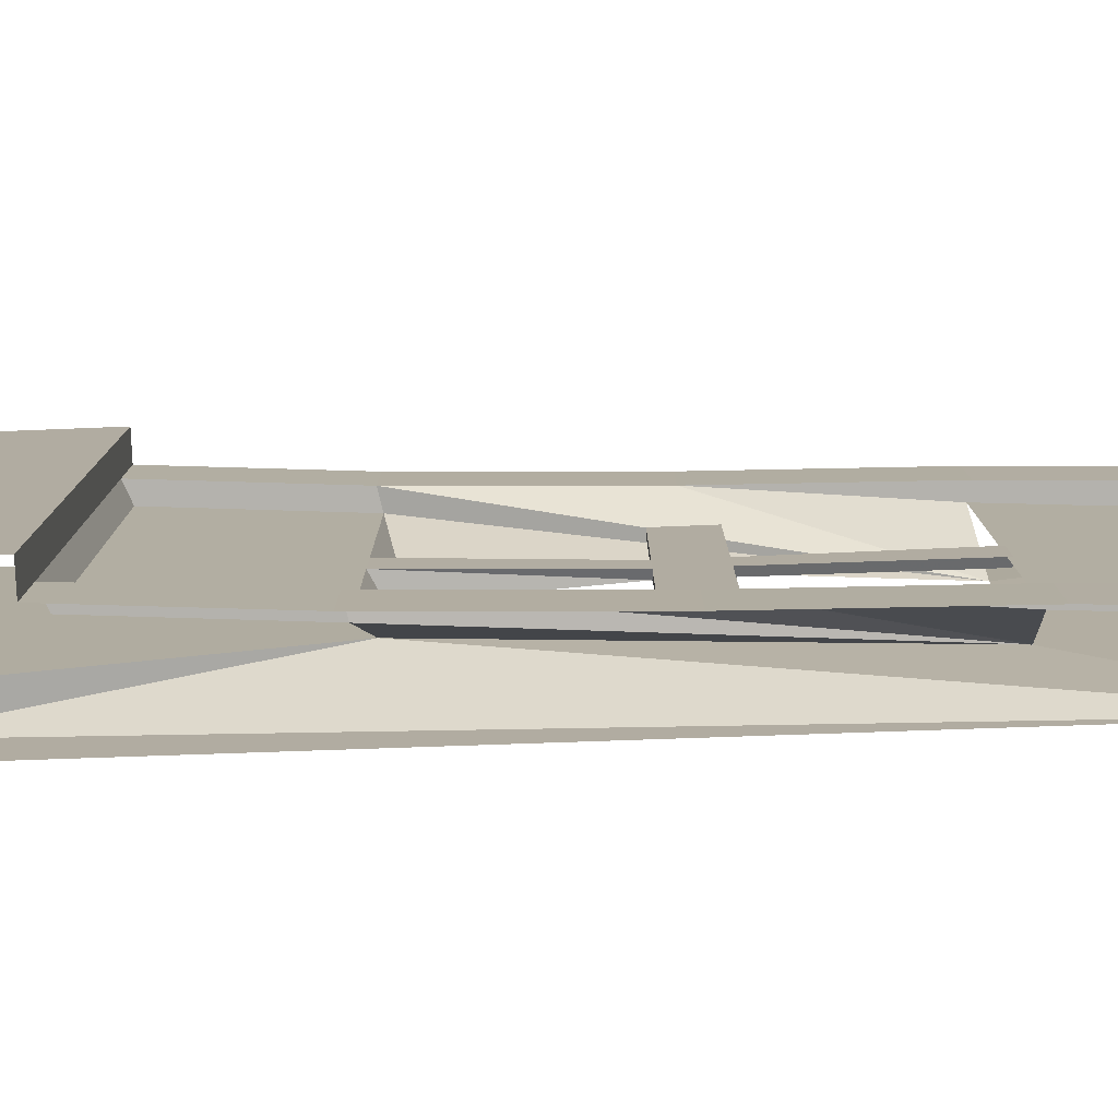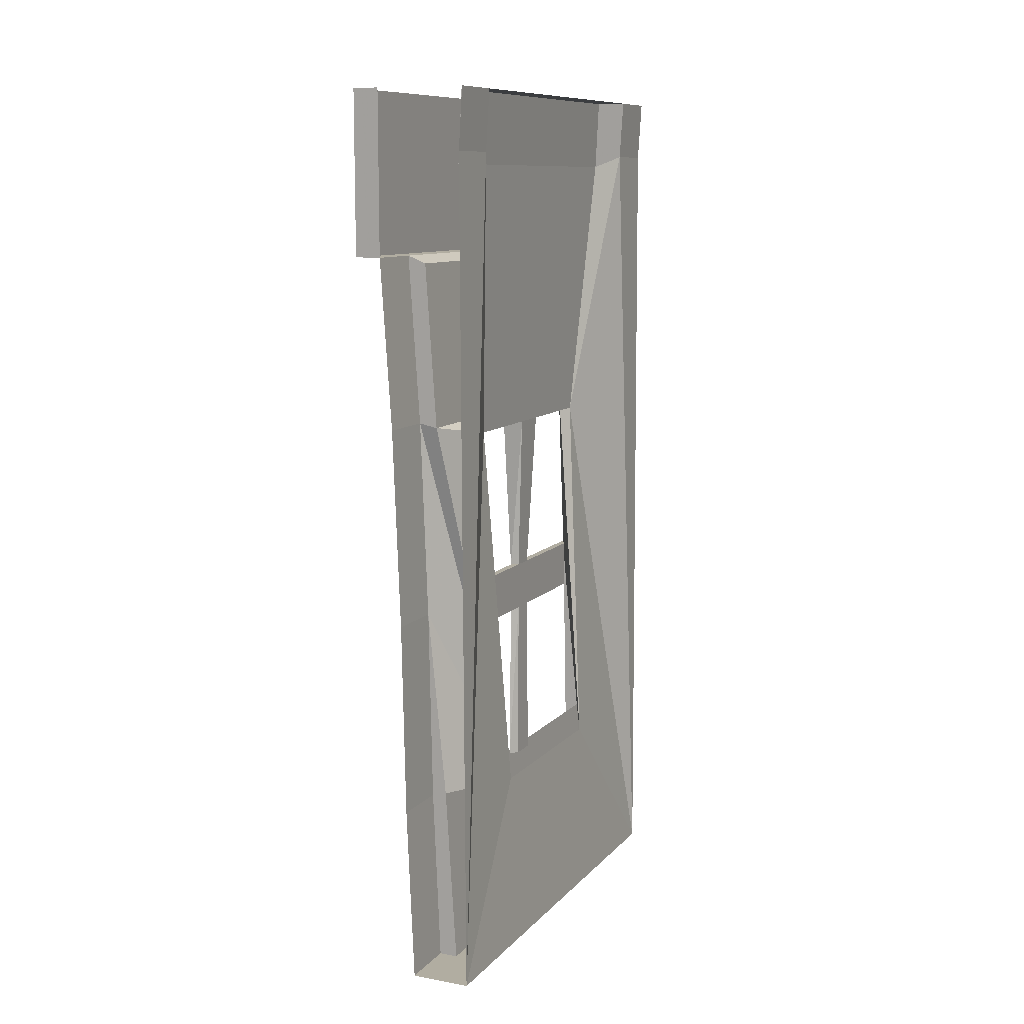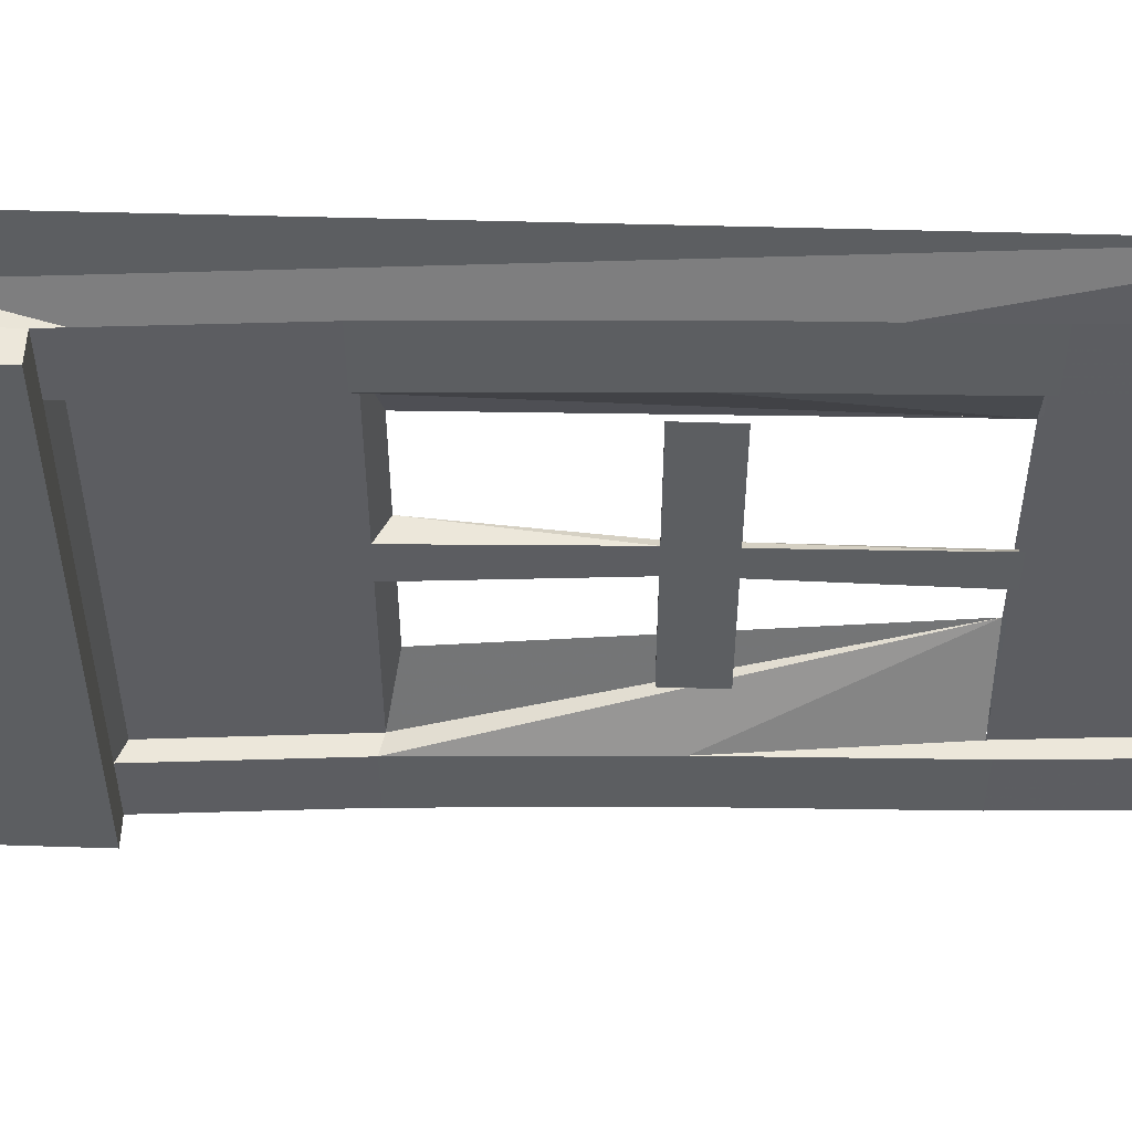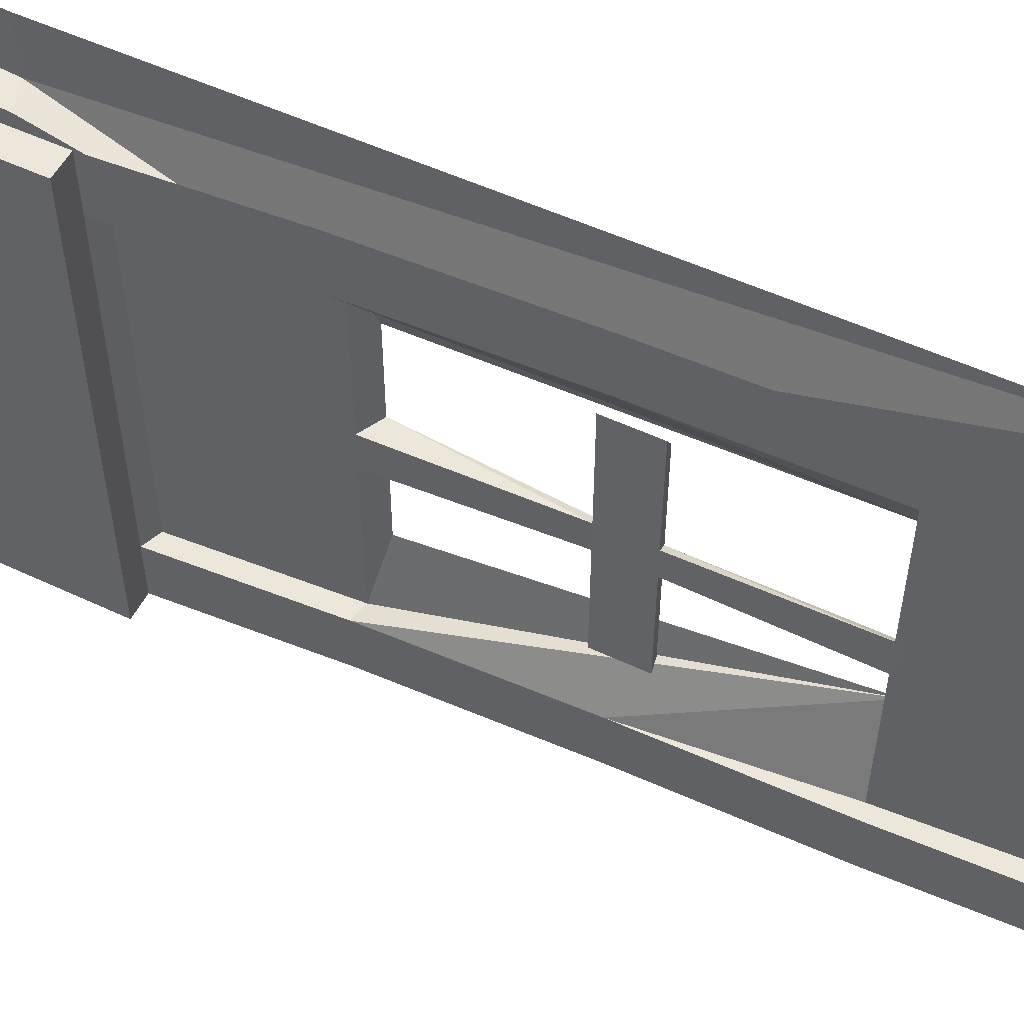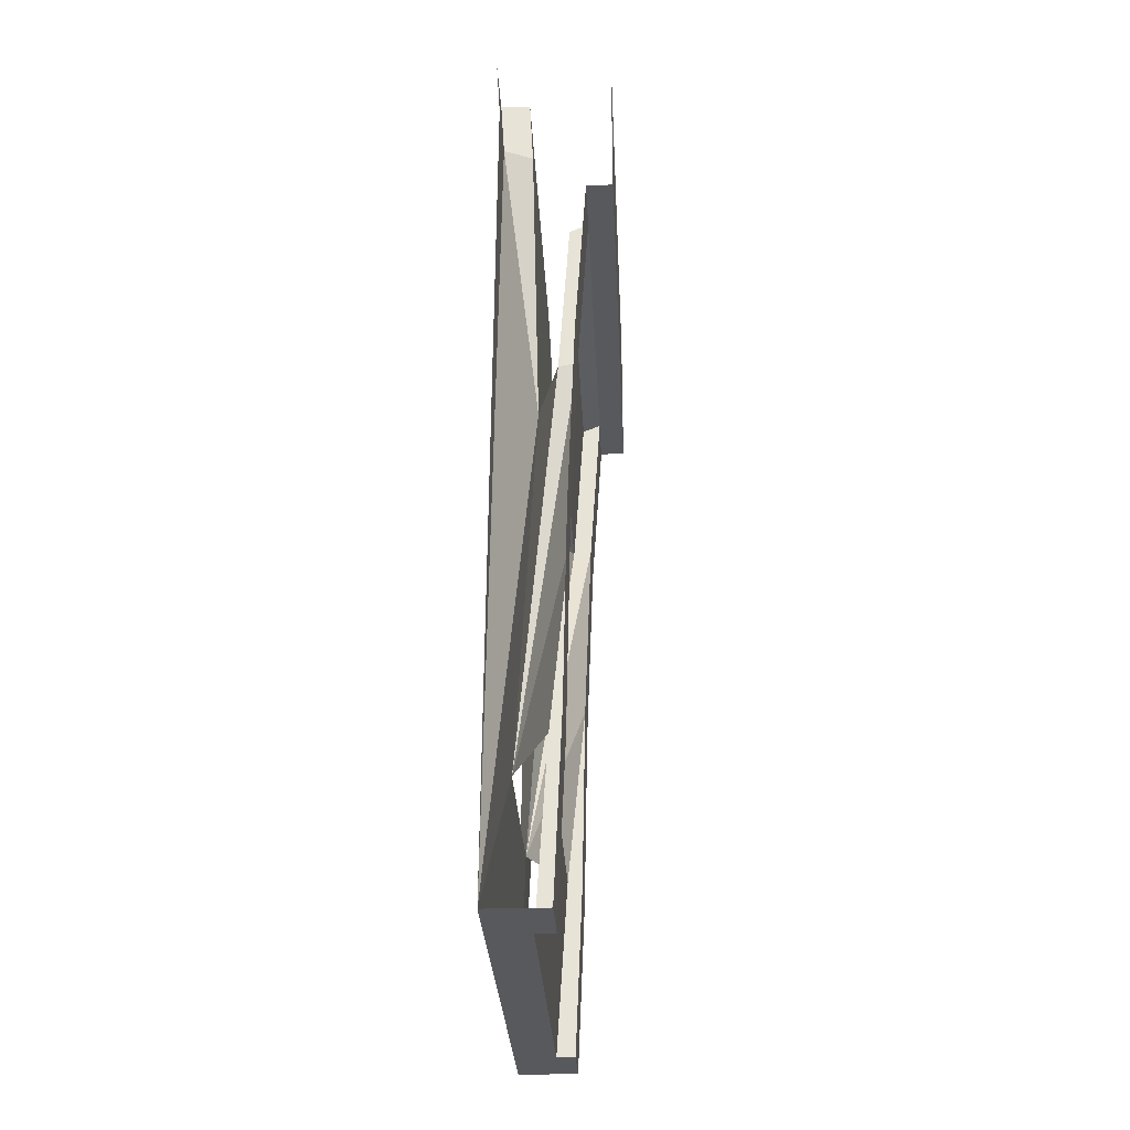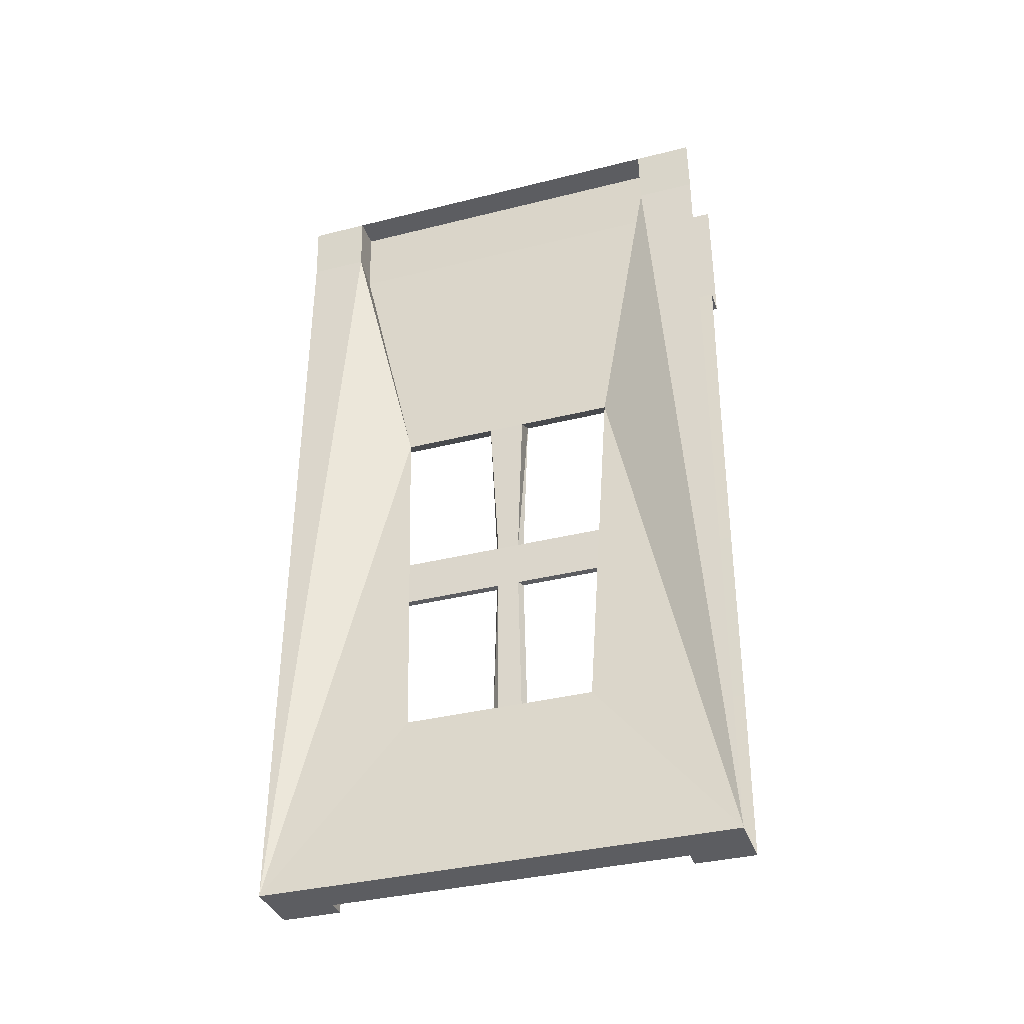
<metadata>
{"format":"obj","ext":"obj","renderer":"f3d","projection":"perspective","resolution":1024,"background":"white","views":[{"elev":-79.5,"azim":-87.8,"up":"+Z"},{"elev":10.4,"azim":24.5,"up":"+Y"},{"elev":52.7,"azim":-88.0,"up":"+Z"},{"elev":53.6,"azim":-63.3,"up":"+Z"},{"elev":-29.9,"azim":-177.3,"up":"+Y"},{"elev":-36.3,"azim":108.1,"up":"+Y"}]}
</metadata>
<code>
v -0.3828 -1.875 0.5
v -0.3828 -1.875 0.375
v -0.3438 -1.875 0.375
v -0.2578 -1.875 0.5
v -0.2578 -1.875 -0.5
v -0.2891 -1.508 -0.2031
v -0.2891 -1.508 0.2031
v -0.3359 -0.7188 0.2422
v -0.2656 -0.125 0.375
v -0.2656 -0.125 0.5
v -0.2578 0 0.375
v -0.2578 0 0.5
v -0.3828 -1.875 -0.375
v -0.3828 -1.875 -0.5
v -0.3438 -1.875 -0.375
v -0.3672 -1.5 -0.375
v -0.3984 -1.508 -0.375
v -0.3984 -1.508 -0.5
v -0.2656 -0.125 -0.5
v -0.2656 -0.125 -0.375
v -0.3359 -0.7188 -0.2422
v -0.3828 -0.6953 -0.375
v -0.4219 -0.6875 -0.375
v -0.4062 -1.102 -0.375
v -0.4062 -1.102 -0.5
v -0.2578 0 -0.5
v -0.2578 0 -0.375
v -0.3203 0 -0.375
v -0.3281 -0.1484 -0.375
v -0.3359 -0.7188 -0.03906
v -0.3828 -0.6953 -0.03906
v -0.4062 -0.3516 0.375
v -0.4062 -0.3516 -0.375
v -0.4453 -0.3359 -0.375
v -0.4453 -0.3359 -0.5
v -0.4219 -0.6875 -0.5
v -0.3281 -0.1484 0.375
v -0.3359 -0.7188 0.03906
v -0.3516 -1.055 0.02344
v -0.3516 -1.055 -0.02344
v -0.3672 -1.055 -0.03125
v -0.3828 -0.6953 0.03906
v -0.3828 -0.6953 0.375
v -0.4453 -0.3359 0.375
v -0.3203 0 0.375
v -0.3672 -1.5 0.375
v -0.3984 -1.508 0.375
v -0.4062 -1.102 0.375
v -0.4219 -0.6875 0.375
v -0.3672 -1.055 0.03125
v -0.3672 -1.055 0.2734
v -0.3516 -1.055 0.25
v -0.3516 -1.156 0.02344
v -0.3516 -1.156 -0.02344
v -0.3516 -1.156 -0.25
v -0.3516 -1.055 -0.25
v -0.3672 -1.055 -0.2734
v -0.3672 -1.156 -0.03125
v -0.3984 -1.508 0.5
v -0.4219 -0.6875 0.5
v -0.4453 -0.3359 0.5
v -0.4062 -1.102 0.5
v -0.5 -0.3359 0.5
v -0.5 0 0.5
v -0.5 0 -0.5
v -0.5 -0.3359 -0.5
v -0.4453 0 0.5
v -0.3672 -1.156 0.03125
v -0.3672 -1.156 0.2734
v -0.3516 -1.508 0.02344
v -0.3516 -1.508 -0.03125
v -0.3672 -1.508 0.03906
v -0.3672 -1.508 -0.03906
v -0.3672 -1.156 -0.2734
v -0.3516 -1.156 0.25
f 1 2 3
f 1 3 4
f 4 3 5
f 13 14 5
f 13 5 15
f 13 15 16
f 13 16 17
f 6 21 22
f 6 22 23
f 6 23 24
f 6 24 16
f 16 24 17
f 20 27 28
f 20 28 29
f 20 29 21
f 21 30 31
f 21 31 22
f 22 33 34
f 22 34 23
f 32 43 44
f 37 45 11
f 37 11 9
f 37 9 8
f 5 3 15
f 46 3 2
f 46 2 47
f 46 47 48
f 46 48 7
f 7 48 49
f 7 49 43
f 7 43 8
f 8 43 42
f 8 42 38
f 43 49 44
f 4 5 6
f 4 6 7
f 4 7 8
f 4 8 9
f 4 9 10
f 10 9 11
f 10 11 12
f 13 17 18
f 13 18 14
f 19 20 5
f 5 20 21
f 5 21 6
f 17 24 25
f 17 25 18
f 20 19 26
f 20 26 27
f 21 29 30
f 23 34 35
f 23 35 36
f 23 36 24
f 24 36 25
f 29 37 8
f 29 8 38
f 29 38 30
f 37 29 28
f 37 28 45
f 1 59 47
f 1 47 2
f 60 61 44
f 60 44 49
f 60 49 62
f 62 49 48
f 62 48 59
f 59 48 47
f 22 31 32
f 22 32 33
f 31 42 32
f 32 42 43
f 30 38 39
f 30 39 40
f 30 40 31
f 31 40 41
f 31 41 42
f 38 42 50
f 38 50 39
f 39 50 51
f 39 51 52
f 39 52 53
f 39 53 40
f 40 53 54
f 40 54 55
f 40 55 56
f 40 56 41
f 41 56 57
f 41 57 58
f 41 58 50
f 41 50 42
f 58 68 50
f 50 68 69
f 50 69 51
f 70 71 54
f 70 54 53
f 70 53 72
f 72 53 68
f 72 68 73
f 73 68 58
f 73 58 71
f 71 58 54
f 54 58 74
f 54 74 55
f 58 57 74
f 53 52 75
f 53 75 68
f 68 75 69
f 32 44 34
f 32 34 33
f 63 66 34
f 63 34 44
f 63 44 61
f 66 35 34
f 15 3 16
f 16 3 46
f 45 28 27
f 45 27 11
f 63 64 65
f 63 65 66
f 63 61 64
f 64 61 67

</code>
